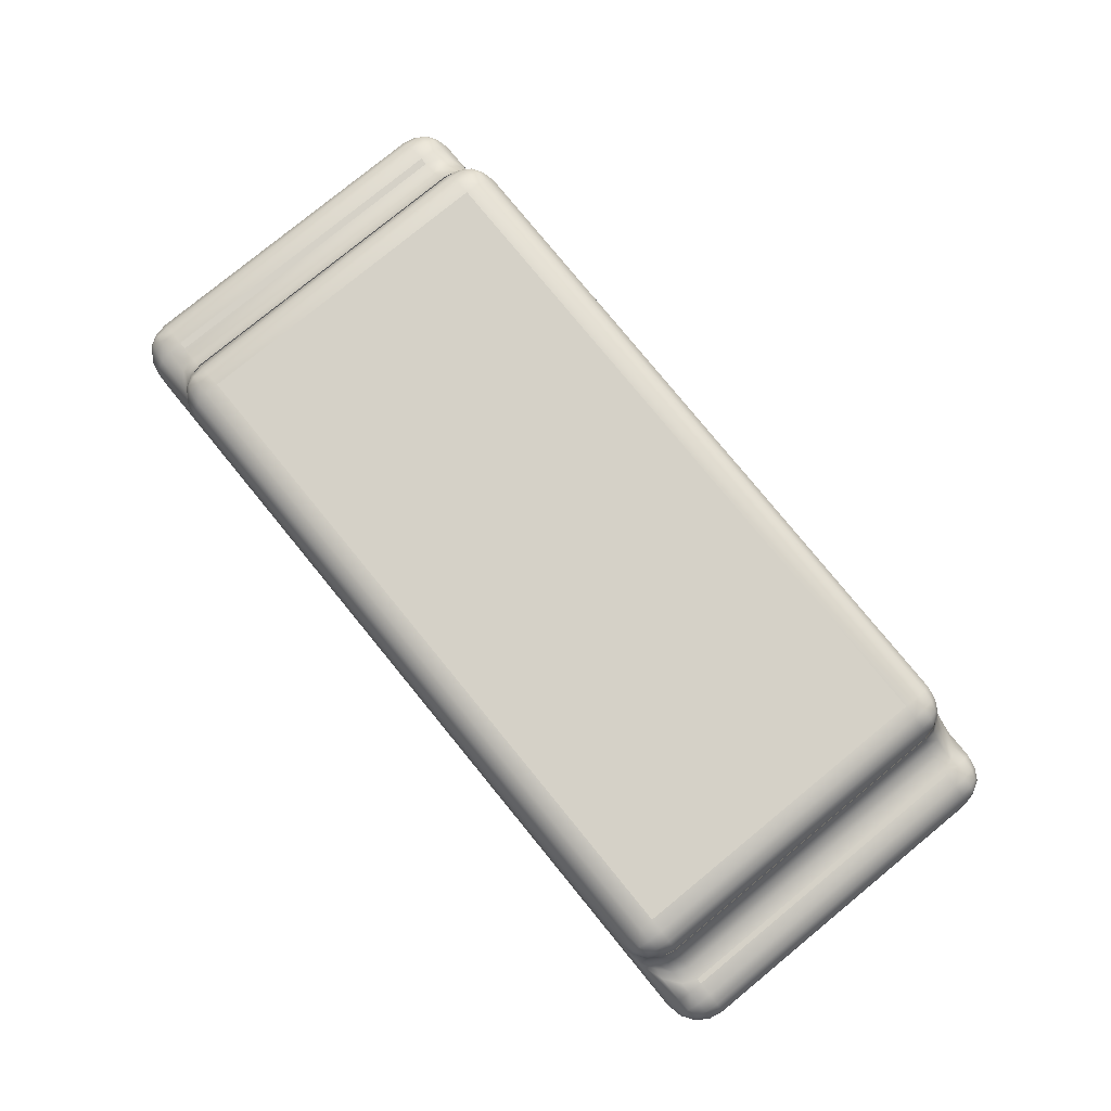
<metadata>
{"format":"obj","ext":"obj","renderer":"f3d","projection":"perspective","resolution":1024,"background":"white","views":[{"elev":79.4,"azim":50.7,"up":"+Y"}]}
</metadata>
<code>
o cistern
v -91.37 10.24 0.1885
v -102.2 10.24 0.1872
v -102.2 0.236 0.1872
v -111.2 0.236 9.186
v -111.2 10.24 9.186
v -111.2 10.24 87.19
v 82.89 19.24 96.21
v 102.2 10.24 96.21
v 102.2 0.236 96.21
v 111.2 0.236 87.21
v 111.2 10.24 87.21
v 111.2 10.24 9.212
v -100.4 19.24 87.19
v -102.2 19.24 87.19
v -102.2 19.24 9.187
v -102.2 0.236 96.19
v -102.2 10.24 96.19
v -82.38 19.24 96.19
v -82.37 19.24 0.1896
v -91.37 0.236 0.1885
v 91.9 0.236 0.2099
v -82.37 35.13 9.19
v 82.9 35.13 9.209
v 82.89 35.13 87.21
v 102.2 0.236 0.2111
v 102.2 10.24 0.2111
v 100.9 19.24 9.211
v 102.2 19.24 9.211
v 102.2 19.24 87.21
v -91.37 28.24 9.189
v -91.37 26.13 9.189
v -91.38 26.13 87.19
v -82.38 26.13 96.19
v 82.89 26.13 96.21
v 91.89 28.24 87.21
v 91.89 26.13 87.21
v 91.9 26.13 9.21
v 82.9 19.24 0.2088
v 82.9 26.13 0.2088
v -82.37 26.13 0.1896
v -89.12 12.49 0.1888
v -84.62 16.99 0.1893
v -86.87 14.74 0.189
v 91.9 10.24 0.2099
v 89.65 12.49 0.2096
v 87.4 14.74 0.2093
v 85.15 16.99 0.2091
v -102.2 19.24 9.187
v -102.2 18.55 5.743
v -99.74 18.6 5.875
v -111.2 0.236 9.186
v -110.6 0.236 5.873
v -110.5 10.24 5.742
v -111.2 10.24 9.186
v -110.5 13.68 9.186
v -110.6 13.68 87.19
v -102.2 0.236 96.19
v -105.5 0.236 95.56
v -105.7 10.24 95.5
v -102.2 10.24 96.19
v -102.2 13.68 95.5
v -86.79 19.24 95.6
v 111.2 0.236 87.21
v 110.6 0.236 90.52
v 110.5 10.24 90.66
v 102.2 19.24 9.211
v 105.7 18.55 9.211
v 105.7 18.55 87.21
v 102.2 0.236 0.2111
v 105.5 0.236 0.8434
v 105.7 10.24 0.8966
v -100.4 19.24 9.187
v -97.06 19.87 9.188
v -96.93 19.92 87.19
v -82.37 35.13 9.19
v -82.37 34.45 5.745
v 82.9 34.45 5.765
v 82.9 35.13 9.209
v 86.34 34.45 9.209
v 86.33 34.45 87.21
v -82.38 26.13 96.19
v -82.38 29.58 95.5
v 82.89 29.58 95.52
v -91.37 26.13 9.189
v -90.68 29.58 9.189
v -90.69 29.58 87.19
v 102.2 19.24 87.21
v 102.2 18.55 90.66
v 99.46 19.24 90.64
v 102.2 10.24 0.2111
v 102.2 13.68 0.8962
v 95.21 13.55 0.8422
v 91.9 28.24 9.21
v 92.53 24.92 9.21
v 92.57 24.79 87.21
v -91.37 28.24 9.189
v -90.74 27.6 5.876
v -90.68 26.13 5.744
v -82.38 19.24 96.19
v -85.83 22.68 95.51
v -85.82 26.13 95.5
v 91.89 28.24 87.21
v 91.19 27.54 90.65
v 91.2 26.13 90.65
v 82.9 19.24 0.2088
v 86.21 22.55 0.8411
v 86.34 26.13 0.8943
v 107.6 15.63 3.823
v 108.4 13.29 3.097
v 109.9 13.61 5.842
v 92.83 20.17 2.846
v 95.48 18.04 2.846
v 97.22 19.64 5.898
v 107.6 15.63 92.6
v 108.3 13.29 93.33
v 105.6 13.61 94.86
v -107.6 15.63 3.798
v -108.3 13.29 3.072
v -105.6 13.61 1.537
v -107.6 15.63 92.58
v -108.3 16.35 90.24
v -105.6 17.89 90.56
v -92.3 20.17 2.824
v -89.71 17.58 0.8206
v -87.53 20.03 0.8209
v -91.38 20.99 92.67
v -91.38 20.11 93.26
v -94.51 20.12 90.7
v 91.78 20.99 92.6
v 89.96 22.54 93.3
v 91.9 24.08 90.59
v 88.29 31.52 3.82
v 89.01 29.19 3.095
v 90.55 29.5 5.84
v -87.76 31.52 3.8
v -85.43 32.25 3.075
v -85.74 33.78 5.819
v -87.77 31.52 92.58
v -88.49 32.25 90.25
v -85.75 33.78 90.56
v 88.28 31.52 92.6
v 85.95 32.25 93.32
v 86.26 33.78 90.58
v 107.6 15.63 3.823
v 108.3 16.35 6.154
v 105.6 17.89 5.841
v 107.6 15.63 3.823
v 105.3 16.35 3.097
v 105.6 13.61 1.561
v 108.6 10.24 2.848
v 110.6 10.24 5.768
v 110.6 13.68 9.212
v 108.6 16.6 9.212
v 111.2 10.24 9.212
v 108.6 16.6 9.212
v 102.2 18.55 5.767
v 102.2 16.6 2.847
v 102.2 16.6 2.847
v 108.6 10.24 2.848
v 92.83 20.17 2.846
v 94.37 21.71 5.897
v 92.3 24.56 5.897
v 92.83 20.17 2.846
v 90.7 22.82 2.846
v 88.06 20.03 0.8413
v 90.25 17.58 0.8416
v 92.7 15.39 0.8419
v 98.26 16.6 2.847
v 100.3 18.6 5.898
v 97.59 19.87 9.211
v 94.53 21.87 9.21
v 100.9 19.24 9.211
v 94.53 21.87 9.21
v 91.27 27.6 5.897
v 89.26 25.6 2.846
v 89.26 25.6 2.846
v 85.15 16.99 0.2091
v 87.4 14.74 0.2093
v 89.65 12.49 0.2096
v 98.26 16.6 2.847
v 91.9 10.24 0.2099
v 107.6 15.63 92.6
v 105.3 16.35 93.33
v 105.6 17.89 90.58
v 107.6 15.63 92.6
v 108.3 16.35 90.27
v 109.9 13.61 90.58
v 108.6 10.24 93.58
v 105.7 10.24 95.53
v 102.2 13.68 95.53
v 102.2 16.6 93.57
v 102.2 10.24 96.21
v 102.2 16.6 93.57
v 108.6 16.6 87.21
v 108.6 16.6 87.21
v 110.5 13.68 87.21
v 108.6 10.24 93.58
v 111.2 10.24 87.21
v -107.6 15.63 3.798
v -105.3 16.35 3.073
v -105.6 17.89 5.817
v -107.6 15.63 3.798
v -108.3 16.35 6.129
v -109.9 13.61 5.816
v -108.6 10.24 2.823
v -105.7 10.24 0.8719
v -102.2 13.68 0.8723
v -102.2 16.6 2.823
v -102.2 10.24 0.1872
v -102.2 16.6 2.823
v -105.7 18.55 9.187
v -108.6 16.6 9.186
v -108.6 16.6 9.186
v -108.6 10.24 2.823
v -107.6 15.63 92.58
v -105.3 16.35 93.3
v -105.6 13.61 94.84
v -107.6 15.63 92.58
v -108.4 13.29 93.3
v -109.9 13.61 90.56
v -108.6 16.6 87.19
v -105.7 18.55 87.19
v -102.2 18.55 90.63
v -102.2 16.6 93.55
v -102.2 19.24 87.19
v -102.2 16.6 93.55
v -108.6 10.24 93.55
v -108.6 10.24 93.55
v -110.6 10.24 90.63
v -108.6 16.6 87.19
v -111.2 10.24 87.19
v -92.3 20.17 2.824
v -90.17 22.82 2.825
v -91.77 24.56 5.876
v -92.3 20.17 2.824
v -93.84 21.71 5.875
v -96.69 19.64 5.875
v -94.95 18.04 2.824
v -92.16 15.39 0.8203
v -86.87 14.74 0.189
v -84.62 16.99 0.1893
v -85.68 22.55 0.8211
v -88.73 25.6 2.825
v -82.37 19.24 0.1896
v -88.73 25.6 2.825
v -90.74 27.6 5.876
v -92 24.92 9.188
v -94 21.87 9.188
v -91.37 28.24 9.189
v -94 21.87 9.188
v -97.73 16.6 2.824
v -97.73 16.6 2.824
v -94.68 13.55 0.82
v -89.12 12.49 0.1888
v -91.37 10.24 0.1885
v -93.31 21.64 90.39
v -91.38 24.13 90.61
v -89.47 22.65 93.31
v -88.26 21.08 94.77
v -91.38 19.24 93.85
v -95.97 19.24 91.01
v -94.51 20.12 90.7
v -94.01 21.87 87.19
v -95.97 19.24 91.01
v -100.4 19.24 87.19
v -93.31 21.64 90.39
v -94.01 21.87 87.19
v -92.06 24.79 87.19
v -91.38 24.13 90.61
v -90.68 27.54 90.63
v -88.74 25.6 93.55
v -91.38 28.24 87.19
v -88.74 25.6 93.55
v 91.78 20.99 92.6
v 93.79 21.64 90.31
v 96.07 19.94 90.58
v 92.85 19.76 93.28
v 89.58 20.84 94.84
v 89.96 22.54 93.3
v 89.25 25.6 93.57
v 91.19 27.54 90.65
v 91.9 24.08 90.59
v 94.53 21.87 87.21
v 91.89 28.24 87.21
v 94.53 21.87 87.21
v 97.45 19.92 87.21
v 95.62 19.24 93.57
v 100.9 19.24 87.21
v 89.79 19.24 95.54
v 89.58 20.84 94.84
v 86.34 22.68 95.53
v 89.25 25.6 93.57
v 89.79 19.24 95.54
v 82.89 19.24 96.21
v 88.29 31.52 3.82
v 89.01 32.25 6.152
v 86.27 33.78 5.839
v 88.29 31.52 3.82
v 85.96 32.25 3.095
v 86.27 29.5 1.559
v 89.26 26.13 2.846
v 91.21 26.13 5.766
v 91.21 29.58 9.21
v 89.26 32.5 9.21
v 91.9 26.13 9.21
v 89.26 32.5 9.21
v 82.9 32.5 2.845
v 82.9 32.5 2.845
v 82.9 29.58 0.8939
v 89.26 26.13 2.846
v 82.9 26.13 0.2088
v -87.76 31.52 3.8
v -88.48 32.25 6.131
v -90.02 29.5 5.819
v -87.76 31.52 3.8
v -88.48 29.19 3.074
v -85.74 29.5 1.539
v -82.37 32.5 2.826
v -85.81 34.45 9.189
v -88.73 32.5 9.189
v -88.73 32.5 9.189
v -90.68 26.13 5.744
v -88.73 26.13 2.825
v -88.73 26.13 2.825
v -85.81 26.13 0.8742
v -82.37 29.58 0.8746
v -82.37 32.5 2.826
v -82.37 26.13 0.1896
v -87.77 31.52 92.58
v -85.44 32.25 93.3
v -85.75 29.5 94.84
v -87.77 31.52 92.58
v -88.49 29.19 93.3
v -90.03 29.5 90.56
v -88.74 32.5 87.19
v -85.82 34.45 87.19
v -82.38 34.45 90.63
v -82.38 32.5 93.55
v -82.38 35.13 87.19
v -82.38 32.5 93.55
v -88.74 26.13 93.55
v -88.74 26.13 93.55
v -90.69 26.13 90.63
v -88.74 32.5 87.19
v -91.38 26.13 87.19
v 88.28 31.52 92.6
v 89 32.25 90.27
v 90.54 29.5 90.58
v 88.28 31.52 92.6
v 89 29.19 93.32
v 86.26 29.5 94.86
v 82.89 32.5 93.57
v 82.89 34.45 90.65
v 89.25 32.5 87.21
v 82.89 35.13 87.21
v 89.25 32.5 87.21
v 91.2 29.58 87.21
v 91.2 26.13 90.65
v 89.25 26.13 93.57
v 91.89 26.13 87.21
v 89.25 26.13 93.57
v 86.33 26.13 95.52
v 82.89 32.5 93.57
v 82.89 26.13 96.21
v -108.6 0.236 2.823
v -108.6 0.236 2.823
v -105.5 0.236 0.8188
v -102.2 0.236 0.1872
v -108.6 0.236 93.55
v -108.6 0.236 93.55
v -110.6 0.236 90.5
v -111.2 0.236 87.19
v 108.6 0.236 93.58
v 108.6 0.236 93.58
v 105.5 0.236 95.58
v 102.2 0.236 96.21
v 108.6 0.236 2.848
v 108.6 0.236 2.848
v 110.6 0.236 5.899
v 111.2 0.236 9.212
v -88.73 25.6 2.825
v -88.74 26.13 93.55
v -90.68 27.54 90.63
v -91.38 28.24 87.19
v -91.38 26.13 87.19
v 89.25 25.6 93.57
v 89.26 26.13 2.846
v 91.27 27.6 5.897
v 91.9 28.24 9.21
v 91.9 26.13 9.21
v 104.9 12.05 93.9
v 107.3 12.05 92.29
v 108.9 12.05 89.84
v 91.9 12.05 1.988
v 102.1 12.05 94.43
v 109.4 12.05 87.04
v -91.37 12.05 1.966
v -109.4 12.05 9.354
v -102.1 12.05 1.965
v 109.5 12.05 9.38
v 108.9 12.05 6.579
v 102.1 12.05 1.989
v 107.3 12.05 4.131
v 104.9 12.05 2.523
v -104.9 12.05 2.499
v -107.3 12.05 4.106
v -108.9 12.05 6.554
v -109.5 12.05 87.02
v -108.9 12.05 89.82
v -107.3 12.05 92.27
v -104.9 12.05 93.88
v 102.2 0.236 96.21
v 102.1 0.236 94.43
v -102.1 0.236 94.41
v -102.2 0.236 96.19
v -104.9 0.236 93.88
v -105.5 0.236 95.56
v -107.3 0.236 92.27
v -108.6 0.236 93.55
v -108.9 0.236 89.82
v -110.6 0.236 90.5
v -109.5 0.236 87.02
v -111.2 0.236 87.19
v -109.4 0.236 9.354
v -111.2 0.236 9.186
v -108.9 0.236 6.554
v -110.6 0.236 5.873
v -107.3 0.236 4.106
v -108.6 0.236 2.823
v -104.9 0.236 2.499
v -105.5 0.236 0.8188
v -102.1 0.236 1.965
v -102.2 0.236 0.1872
v -91.37 0.236 1.966
v -91.37 0.236 0.1885
v 91.9 0.236 1.988
v 91.9 0.236 0.2099
v 102.1 0.236 1.989
v 102.2 0.236 0.2111
v 104.9 0.236 2.523
v 105.5 0.236 0.8434
v 107.3 0.236 4.131
v 108.6 0.236 2.848
v 108.9 0.236 6.579
v 110.6 0.236 5.899
v 109.5 0.236 9.38
v 111.2 0.236 9.212
v 109.4 0.236 87.04
v 111.2 0.236 87.21
v 108.9 0.236 89.84
v 110.6 0.236 90.52
v 107.3 0.236 92.29
v 108.6 0.236 93.58
v 104.9 0.236 93.9
v 105.5 0.236 95.58
v 102.1 0.236 94.43
v 102.1 12.05 94.43
v -102.1 12.05 94.41
v -102.1 0.236 94.41
v -104.9 12.05 93.88
v -104.9 0.236 93.88
v -107.3 12.05 92.27
v -107.3 0.236 92.27
v -107.3 12.05 92.27
v -108.9 12.05 89.82
v -108.9 0.236 89.82
v -109.5 12.05 87.02
v -109.5 0.236 87.02
v -109.4 12.05 9.354
v -109.4 0.236 9.354
v -108.9 12.05 6.554
v -108.9 0.236 6.554
v -107.3 12.05 4.106
v -107.3 0.236 4.106
v -107.3 12.05 4.106
v -104.9 12.05 2.499
v -104.9 0.236 2.499
v -102.1 12.05 1.965
v -102.1 0.236 1.965
v -91.37 12.05 1.966
v -91.37 0.236 1.966
v 91.9 12.05 1.988
v 91.9 0.236 1.988
v 102.1 12.05 1.989
v 102.1 0.236 1.989
v 104.9 12.05 2.523
v 104.9 0.236 2.523
v 107.3 12.05 4.131
v 107.3 0.236 4.131
v 107.3 12.05 4.131
v 108.9 12.05 6.579
v 108.9 0.236 6.579
v 109.5 12.05 9.38
v 109.5 0.236 9.38
v 109.4 12.05 87.04
v 109.4 0.236 87.04
v 108.9 12.05 89.84
v 108.9 0.236 89.84
v 107.3 12.05 92.29
v 107.3 0.236 92.29
v 107.3 12.05 92.29
v 104.9 12.05 93.9
v 104.9 0.236 93.9
v -111.2 0.236 87.19
v 111.2 0.236 9.212
v -100.4 19.24 9.187
v -82.38 35.13 87.19
v 100.9 19.24 87.21
v -91.38 28.24 87.19
v 91.9 28.24 9.21
v -91.37 26.13 9.189
v 91.89 26.13 87.21
v 108.3 16.35 6.154
v 94.37 21.71 5.897
v 105.3 16.35 93.33
v -105.3 16.35 3.073
v -105.3 16.35 93.3
v -90.17 22.82 2.825
v 93.79 21.64 90.31
v 89.01 32.25 6.152
v -88.48 32.25 6.131
v -85.44 32.25 93.3
v 89 32.25 90.27
v 105.3 16.35 3.097
v 108.4 13.29 3.097
v 90.7 22.82 2.846
v 95.48 18.04 2.846
v 108.3 16.35 90.27
v 108.3 13.29 93.33
v -108.3 16.35 6.129
v -108.3 13.29 3.072
v -108.4 13.29 93.3
v -108.3 16.35 90.24
v -93.84 21.71 5.875
v -94.95 18.04 2.824
v -91.38 20.11 93.26
v -94.51 20.12 90.7
v -89.47 22.65 93.31
v 89.58 20.84 94.84
v 93.79 21.64 90.31
v 92.85 19.76 93.28
v 89.58 20.84 94.84
v 85.96 32.25 3.095
v 89.01 29.19 3.095
v -88.48 29.19 3.074
v -85.43 32.25 3.075
v -88.49 29.19 93.3
v -88.49 32.25 90.25
v 89 29.19 93.32
v 85.95 32.25 93.32
v -91.38 19.24 93.85
v 95.62 19.24 93.57
v -88.73 25.6 2.825
v -90.69 26.13 90.63
v -88.74 26.13 93.55
v 89.25 25.6 93.57
v 91.21 26.13 5.766
v 89.26 26.13 2.846
v -102.1 12.05 94.41
v -107.3 0.236 92.27
v -107.3 0.236 4.106
v 107.3 0.236 4.131
v 107.3 0.236 92.29
f 6 5 4
f 504 6 4
f 3 2 1
f 20 3 1
f 1 41 20
f 41 43 20
f 43 42 20
f 42 19 20
f 21 20 19
f 26 25 21
f 44 26 21
f 45 44 21
f 46 45 21
f 47 46 21
f 38 47 21
f 38 21 19
f 19 40 38
f 40 39 38
f 9 8 7
f 7 18 9
f 18 16 9
f 18 17 16
f 7 34 18
f 34 33 18
f 12 11 10
f 505 12 10
f 15 14 13
f 506 15 13
f 24 23 22
f 507 24 22
f 29 28 27
f 508 29 27
f 32 31 30
f 509 32 30
f 37 36 35
f 510 37 35
f 50 49 48
f 72 50 48
f 211 48 49
f 225 48 211
f 50 251 49
f 251 210 49
f 49 210 200
f 251 50 237
f 535 251 237
f 535 237 235
f 237 236 235
f 201 49 200
f 201 211 49
f 201 200 199
f 530 201 199
f 530 212 201
f 212 211 201
f 237 73 236
f 237 50 73
f 50 72 73
f 73 250 236
f 263 250 73
f 74 73 72
f 74 263 73
f 265 74 72
f 263 74 262
f 222 211 212
f 222 225 211
f 221 222 212
f 222 221 121
f 262 74 264
f 262 264 536
f 74 265 264
f 122 222 121
f 122 121 120
f 517 122 120
f 517 224 122
f 551 264 224
f 122 223 222
f 224 223 122
f 264 223 224
f 223 225 222
f 264 265 223
f 265 225 223
f 53 52 51
f 54 53 51
f 214 365 52
f 53 214 52
f 214 53 204
f 531 214 204
f 531 204 202
f 204 203 202
f 204 53 55
f 204 55 203
f 53 54 55
f 55 213 203
f 230 213 55
f 56 55 54
f 56 230 55
f 231 56 54
f 230 56 220
f 533 230 220
f 533 220 218
f 220 219 218
f 220 56 229
f 220 229 219
f 56 231 229
f 229 228 219
f 228 229 370
f 229 371 370
f 229 231 371
f 231 372 371
f 59 58 57
f 60 59 57
f 227 369 58
f 59 227 58
f 227 59 217
f 532 227 217
f 532 217 215
f 217 216 215
f 217 59 61
f 217 61 216
f 59 60 61
f 61 226 216
f 260 226 61
f 62 61 60
f 62 260 61
f 99 62 60
f 261 260 127
f 260 62 259
f 127 260 259
f 62 99 100
f 259 62 100
f 127 259 126
f 128 127 126
f 256 128 126
f 257 256 126
f 258 257 126
f 259 258 126
f 259 100 258
f 100 273 258
f 341 273 100
f 101 100 99
f 101 341 100
f 81 101 99
f 341 101 331
f 547 341 331
f 547 331 329
f 331 330 329
f 331 101 82
f 331 82 330
f 101 81 82
f 82 340 330
f 363 340 82
f 83 82 81
f 83 363 82
f 364 83 81
f 363 83 351
f 550 363 351
f 550 351 349
f 351 350 349
f 351 83 362
f 351 362 350
f 83 364 362
f 362 361 350
f 361 362 292
f 362 364 291
f 362 291 292
f 364 294 291
f 292 291 290
f 290 291 293
f 291 294 293
f 290 293 541
f 293 294 190
f 294 192 190
f 552 293 191
f 293 190 191
f 192 376 375
f 191 190 116
f 515 191 116
f 515 116 114
f 116 115 114
f 190 192 189
f 116 190 189
f 189 192 375
f 116 189 115
f 189 375 374
f 189 188 115
f 188 189 374
f 65 64 63
f 198 65 63
f 197 373 64
f 65 197 64
f 197 65 187
f 529 197 187
f 529 187 185
f 187 186 185
f 187 65 196
f 187 196 186
f 65 198 196
f 196 195 186
f 195 196 153
f 196 198 152
f 196 152 153
f 198 154 152
f 153 152 110
f 513 153 110
f 513 110 108
f 110 109 108
f 110 152 151
f 110 151 109
f 152 154 151
f 151 150 109
f 150 151 378
f 151 379 378
f 151 154 379
f 154 380 379
f 68 67 66
f 87 68 66
f 156 66 67
f 172 66 156
f 68 194 67
f 194 155 67
f 67 155 145
f 194 68 184
f 528 194 184
f 528 184 182
f 184 183 182
f 146 67 145
f 146 156 67
f 146 145 144
f 524 146 144
f 524 157 146
f 157 156 146
f 184 88 183
f 184 68 88
f 68 87 88
f 88 193 183
f 287 193 88
f 89 88 87
f 89 287 88
f 288 89 87
f 169 156 157
f 169 172 156
f 168 169 157
f 169 168 112
f 288 172 170
f 170 172 169
f 113 169 112
f 113 170 169
f 113 112 111
f 514 113 111
f 514 171 113
f 171 170 113
f 286 288 170
f 286 170 171
f 89 288 286
f 285 286 171
f 286 285 275
f 276 89 286
f 276 286 275
f 287 89 276
f 276 275 274
f 277 287 276
f 277 276 274
f 289 287 277
f 278 277 274
f 71 70 69
f 90 71 69
f 159 377 70
f 71 159 70
f 159 71 149
f 525 159 149
f 525 149 147
f 149 148 147
f 149 71 91
f 149 91 148
f 71 90 91
f 91 158 148
f 180 158 91
f 92 91 90
f 92 180 91
f 181 92 90
f 92 181 179
f 180 92 167
f 167 92 179
f 527 180 167
f 527 167 163
f 167 179 166
f 167 166 163
f 179 178 166
f 166 165 163
f 166 178 165
f 165 164 163
f 178 177 165
f 165 106 164
f 165 177 106
f 106 176 164
f 177 105 106
f 310 176 106
f 107 106 105
f 107 310 106
f 311 107 105
f 310 107 300
f 544 310 300
f 544 300 298
f 300 299 298
f 300 107 309
f 300 309 299
f 107 311 309
f 309 308 299
f 308 309 327
f 309 311 326
f 309 326 327
f 311 328 326
f 327 326 317
f 546 327 317
f 546 317 315
f 317 316 315
f 317 326 325
f 317 325 316
f 326 328 325
f 325 324 316
f 324 325 243
f 325 328 242
f 325 242 243
f 328 244 242
f 242 244 241
f 243 242 125
f 125 242 241
f 518 243 125
f 518 125 123
f 125 241 124
f 125 124 123
f 241 240 124
f 124 239 123
f 124 240 239
f 239 238 123
f 240 254 239
f 239 253 238
f 239 254 253
f 253 252 238
f 254 255 253
f 252 253 208
f 253 255 207
f 253 207 208
f 255 209 207
f 208 207 119
f 516 208 119
f 516 119 117
f 119 118 117
f 119 207 206
f 119 206 118
f 207 209 206
f 206 205 118
f 205 206 366
f 206 367 366
f 206 209 367
f 209 368 367
f 77 76 75
f 78 77 75
f 319 75 76
f 339 75 319
f 77 307 76
f 307 318 76
f 76 318 136
f 307 77 297
f 543 307 297
f 543 297 295
f 297 296 295
f 137 76 136
f 137 319 76
f 137 136 135
f 521 137 135
f 521 320 137
f 320 319 137
f 297 79 296
f 297 77 79
f 77 78 79
f 79 306 296
f 354 306 79
f 80 79 78
f 80 354 79
f 355 80 78
f 336 319 320
f 336 339 319
f 335 336 320
f 336 335 139
f 355 339 337
f 337 339 336
f 140 336 139
f 140 337 336
f 140 139 138
f 522 140 138
f 522 338 140
f 338 337 140
f 353 355 337
f 353 337 338
f 80 355 353
f 352 353 338
f 353 352 142
f 143 80 353
f 143 353 142
f 354 80 143
f 143 142 141
f 523 354 143
f 523 143 141
f 86 85 84
f 345 86 84
f 322 84 85
f 86 345 343
f 322 323 381
f 343 342 333
f 323 322 314
f 314 322 85
f 545 323 314
f 545 314 312
f 314 313 312
f 314 85 313
f 85 321 313
f 344 321 85
f 86 344 85
f 334 343 333
f 334 86 343
f 344 86 334
f 334 333 332
f 548 344 334
f 548 334 332
f 95 94 93
f 284 95 93
f 174 93 94
f 95 284 281
f 387 174 175
f 282 95 281
f 175 174 162
f 162 174 94
f 526 175 162
f 526 162 160
f 162 161 160
f 162 94 161
f 94 173 161
f 283 173 94
f 95 283 94
f 283 95 282
f 540 283 282
f 282 281 279
f 281 280 279
f 279 280 542
f 98 97 96
f 511 98 96
f 97 98 553
f 104 103 102
f 512 104 102
f 103 104 556
f 131 130 129
f 519 131 129
f 130 539 129
f 134 133 132
f 520 134 132
f 520 304 134
f 302 301 133
f 134 302 133
f 134 303 302
f 304 303 134
f 303 305 302
f 360 305 303
f 357 303 304
f 357 360 303
f 356 357 304
f 358 360 357
f 357 356 347
f 358 359 386
f 348 357 347
f 348 358 357
f 359 358 348
f 348 347 346
f 549 359 348
f 549 348 346
f 234 233 232
f 534 234 232
f 534 248 234
f 246 245 233
f 234 246 233
f 234 247 246
f 248 247 234
f 247 249 246
f 272 249 247
f 268 247 248
f 268 272 247
f 267 268 248
f 270 272 268
f 266 267 537
f 268 267 266
f 269 268 266
f 269 270 268
f 271 270 269
f 538 271 269
f 382 270 271
f 385 384 383
f 554 385 383
f 555 554 383
f 390 389 388
f 557 390 388
f 558 557 388
f 393 392 391
f 393 391 395
f 396 393 395
f 396 395 394
f 400 396 394
f 394 402 400
f 402 401 400
f 402 404 401
f 404 403 401
f 397 394 395
f 559 397 395
f 559 408 397
f 559 411 408
f 411 409 408
f 411 410 409
f 408 398 397
f 399 397 398
f 405 399 398
f 398 407 405
f 407 406 405
f 414 413 412
f 415 414 412
f 412 413 455
f 416 414 415
f 413 454 455
f 417 416 415
f 455 454 453
f 418 416 417
f 454 452 453
f 419 418 417
f 453 452 451
f 420 418 419
f 452 450 451
f 421 420 419
f 451 450 449
f 422 420 421
f 450 448 449
f 423 422 421
f 449 448 447
f 424 422 423
f 448 446 447
f 425 424 423
f 447 446 445
f 426 424 425
f 446 444 445
f 427 426 425
f 445 444 443
f 428 426 427
f 444 442 443
f 429 428 427
f 443 442 441
f 430 428 429
f 442 440 441
f 431 430 429
f 441 440 439
f 432 430 431
f 440 438 439
f 433 432 431
f 439 438 437
f 434 432 433
f 438 436 437
f 435 434 433
f 437 436 435
f 436 434 435
f 458 457 456
f 459 458 456
f 456 457 503
f 460 458 459
f 457 502 503
f 461 460 459
f 503 502 500
f 502 501 500
f 462 460 461
f 560 462 461
f 465 464 463
f 466 465 463
f 467 465 466
f 468 467 466
f 469 467 468
f 470 469 468
f 471 469 470
f 472 471 470
f 473 471 472
f 561 473 472
f 476 475 474
f 477 476 474
f 478 476 477
f 479 478 477
f 480 478 479
f 481 480 479
f 482 480 481
f 483 482 481
f 484 482 483
f 485 484 483
f 486 484 485
f 487 486 485
f 488 486 487
f 562 488 487
f 491 490 489
f 492 491 489
f 493 491 492
f 494 493 492
f 495 493 494
f 496 495 494
f 497 495 496
f 498 497 496
f 499 497 498
f 563 499 498

</code>
